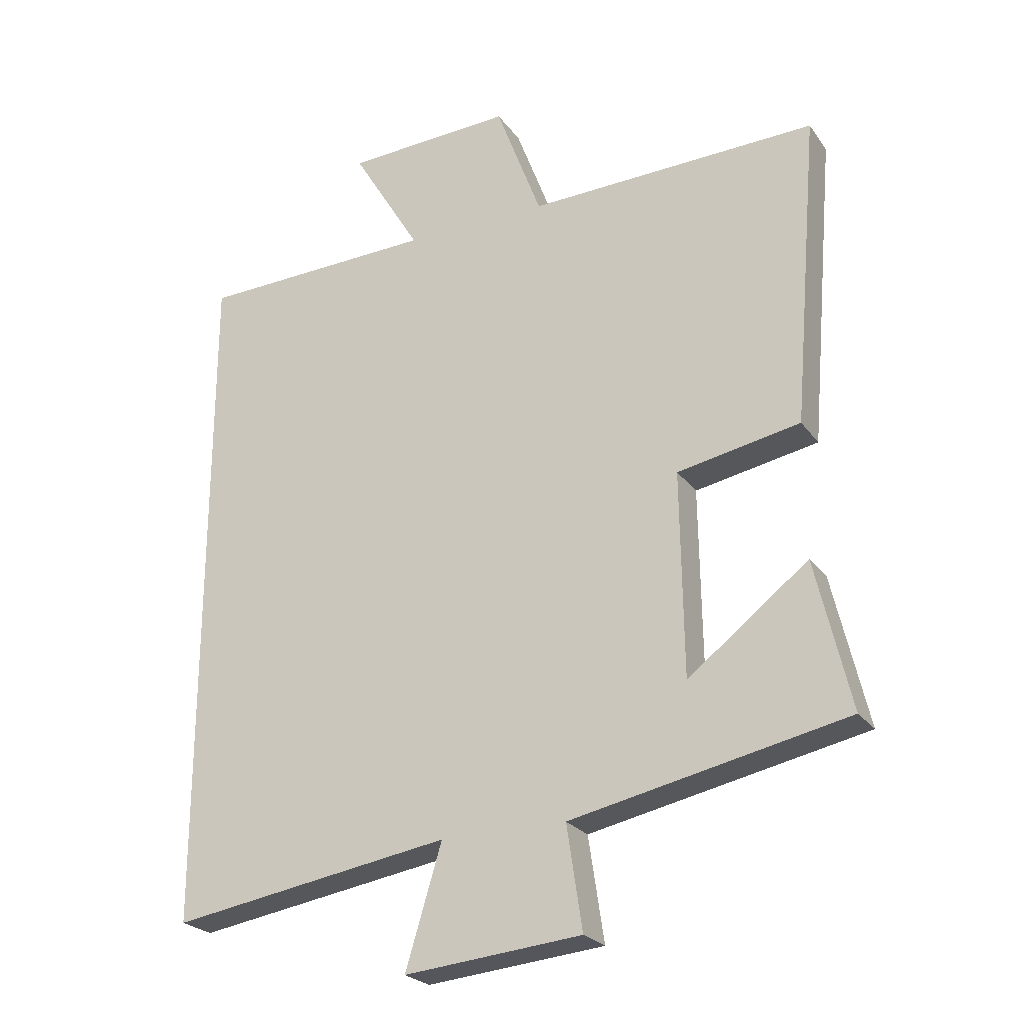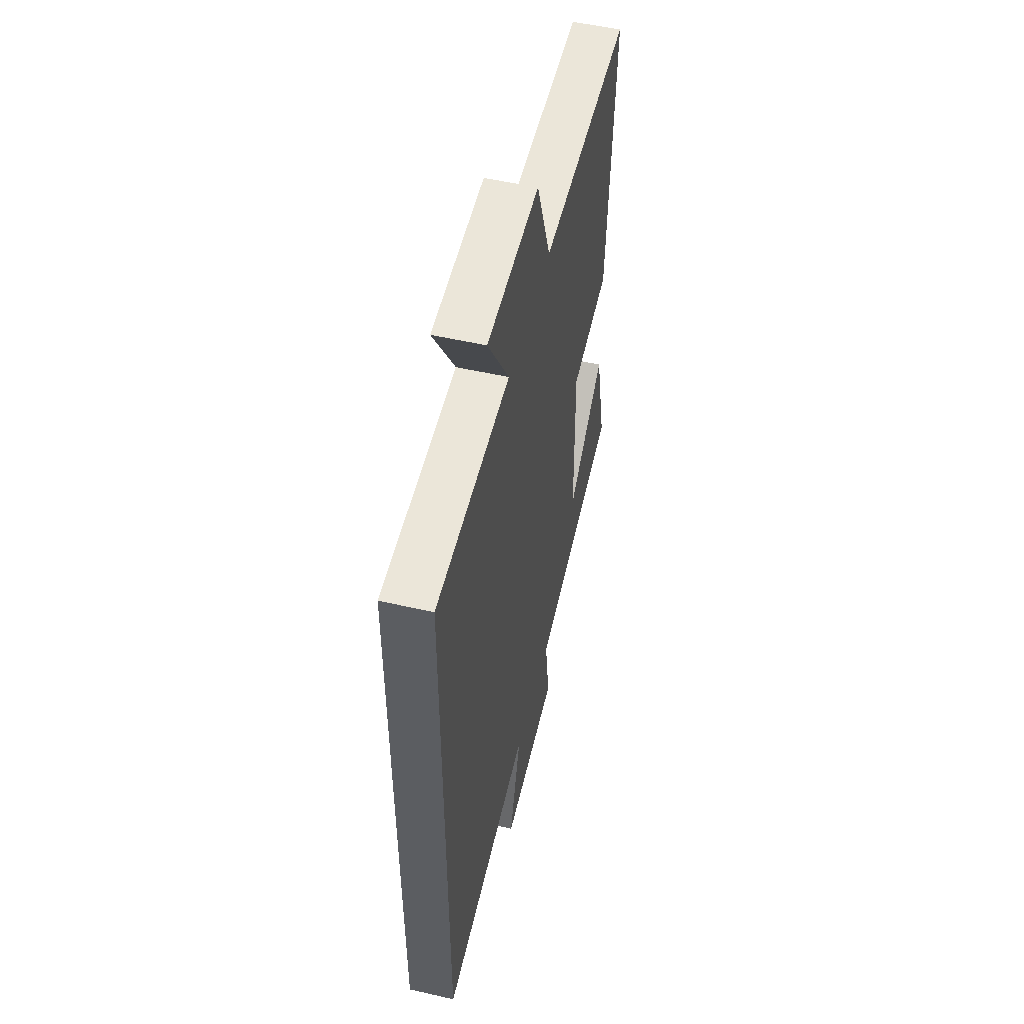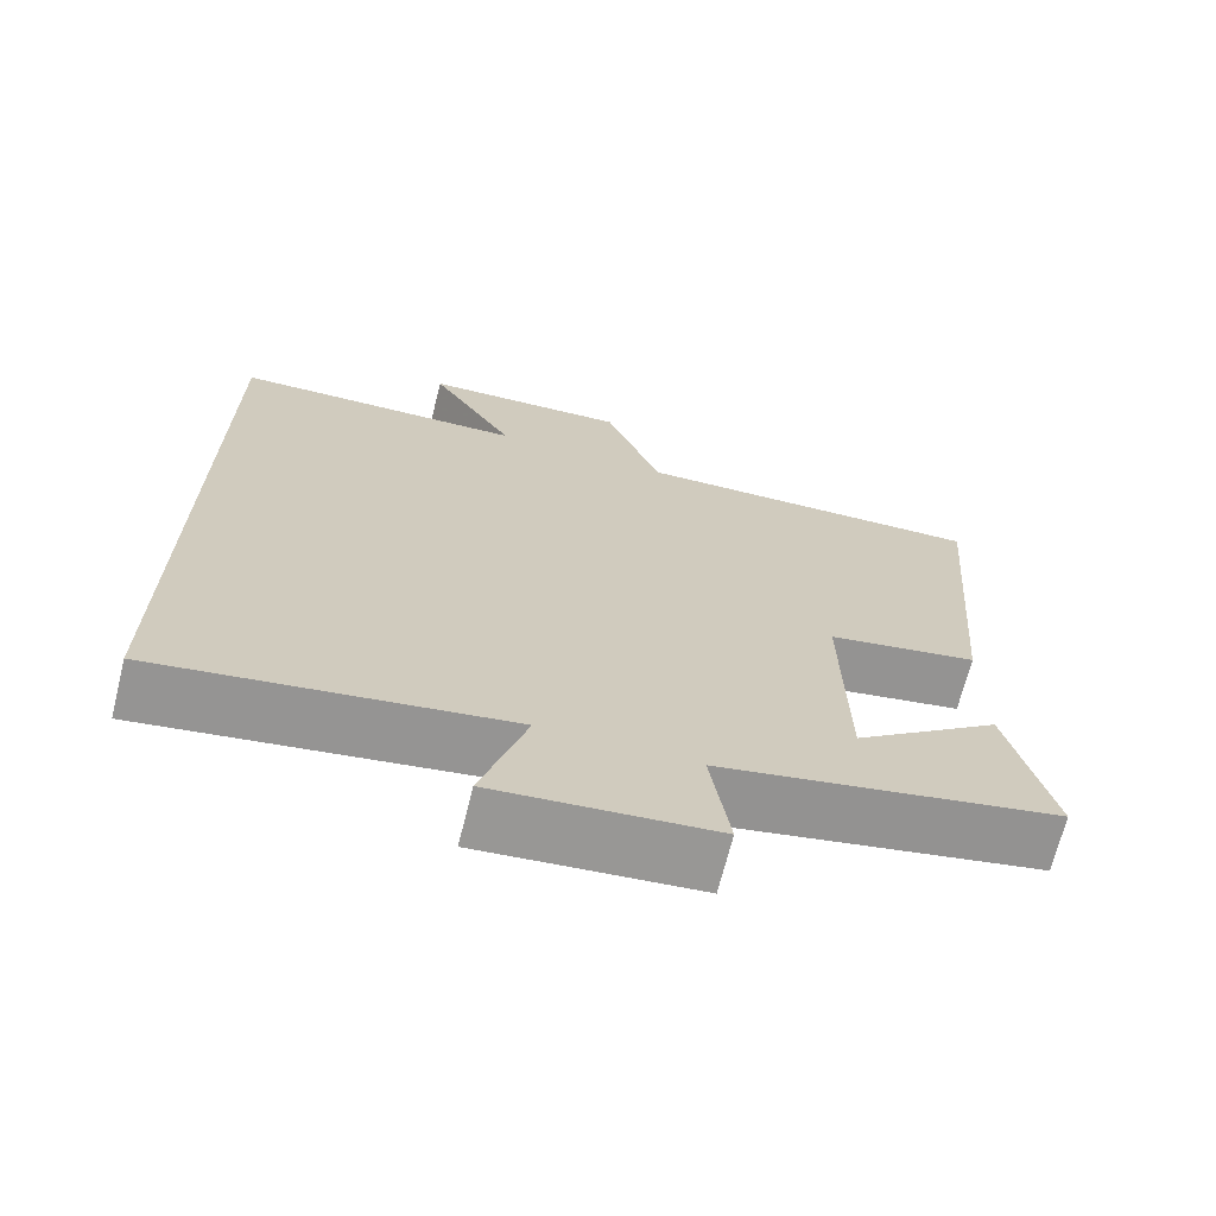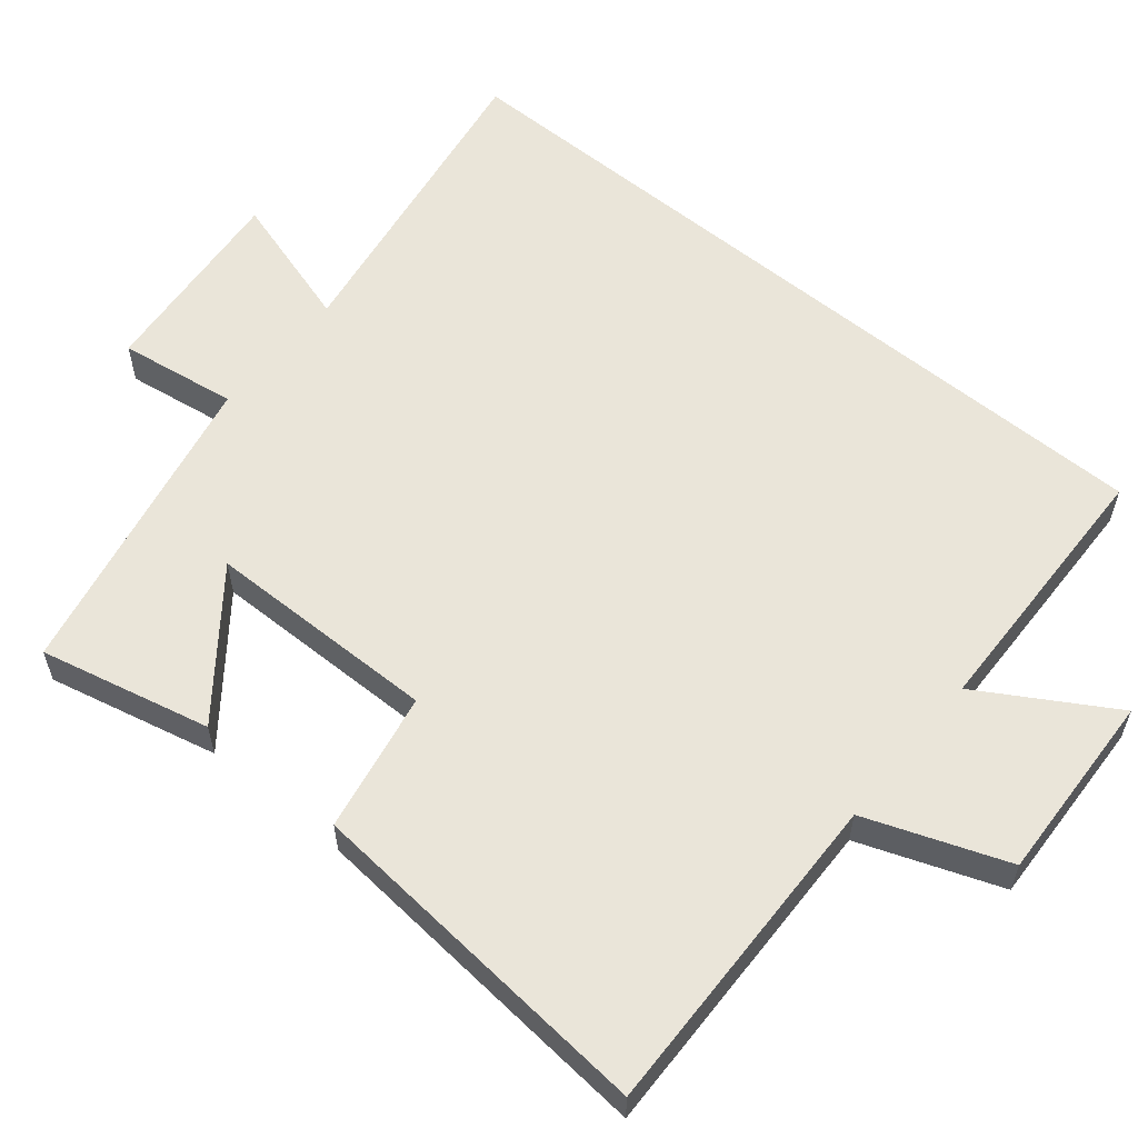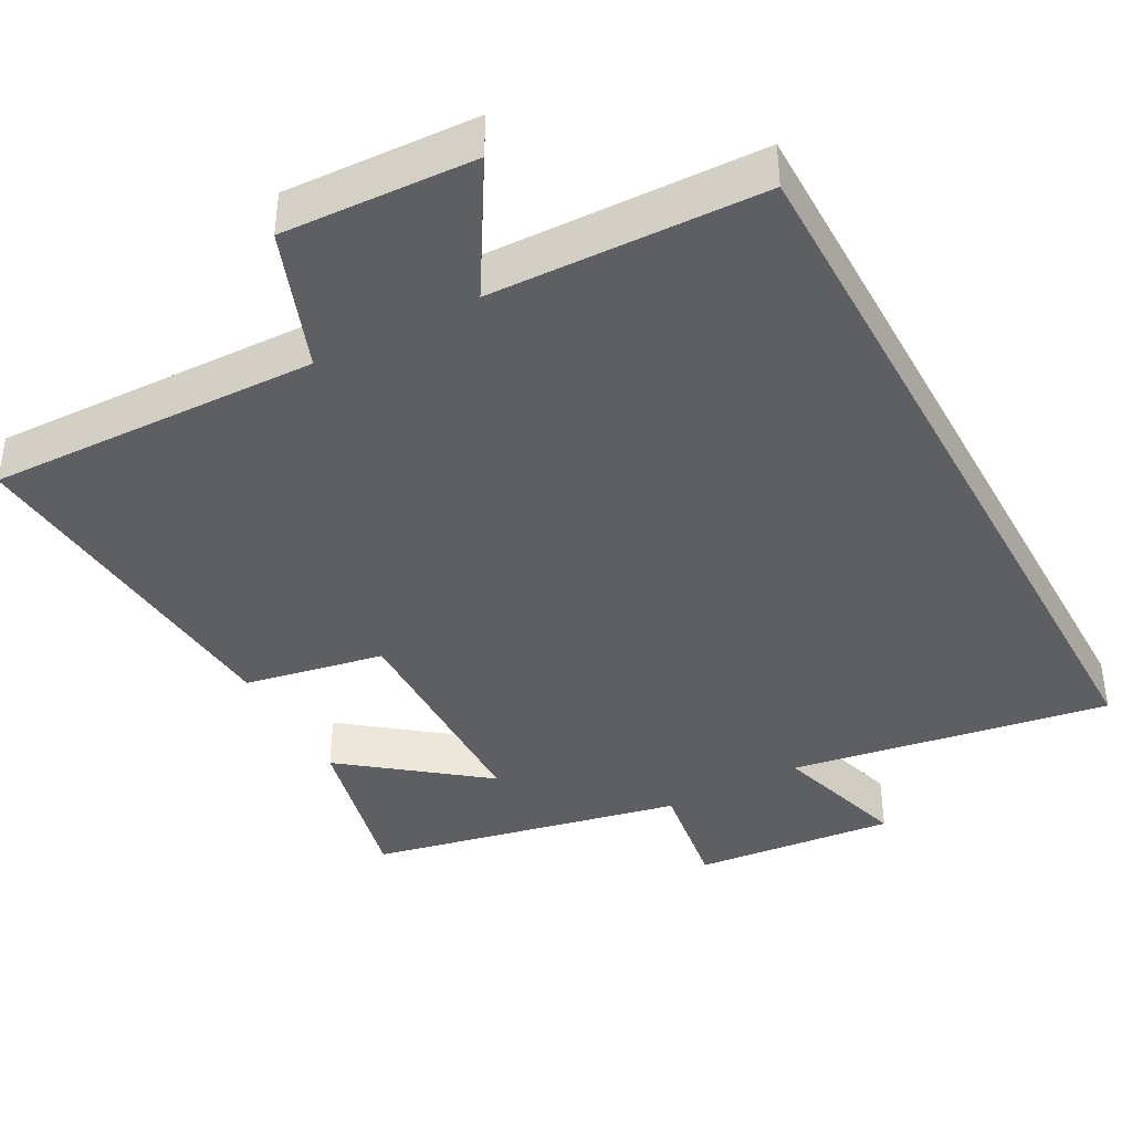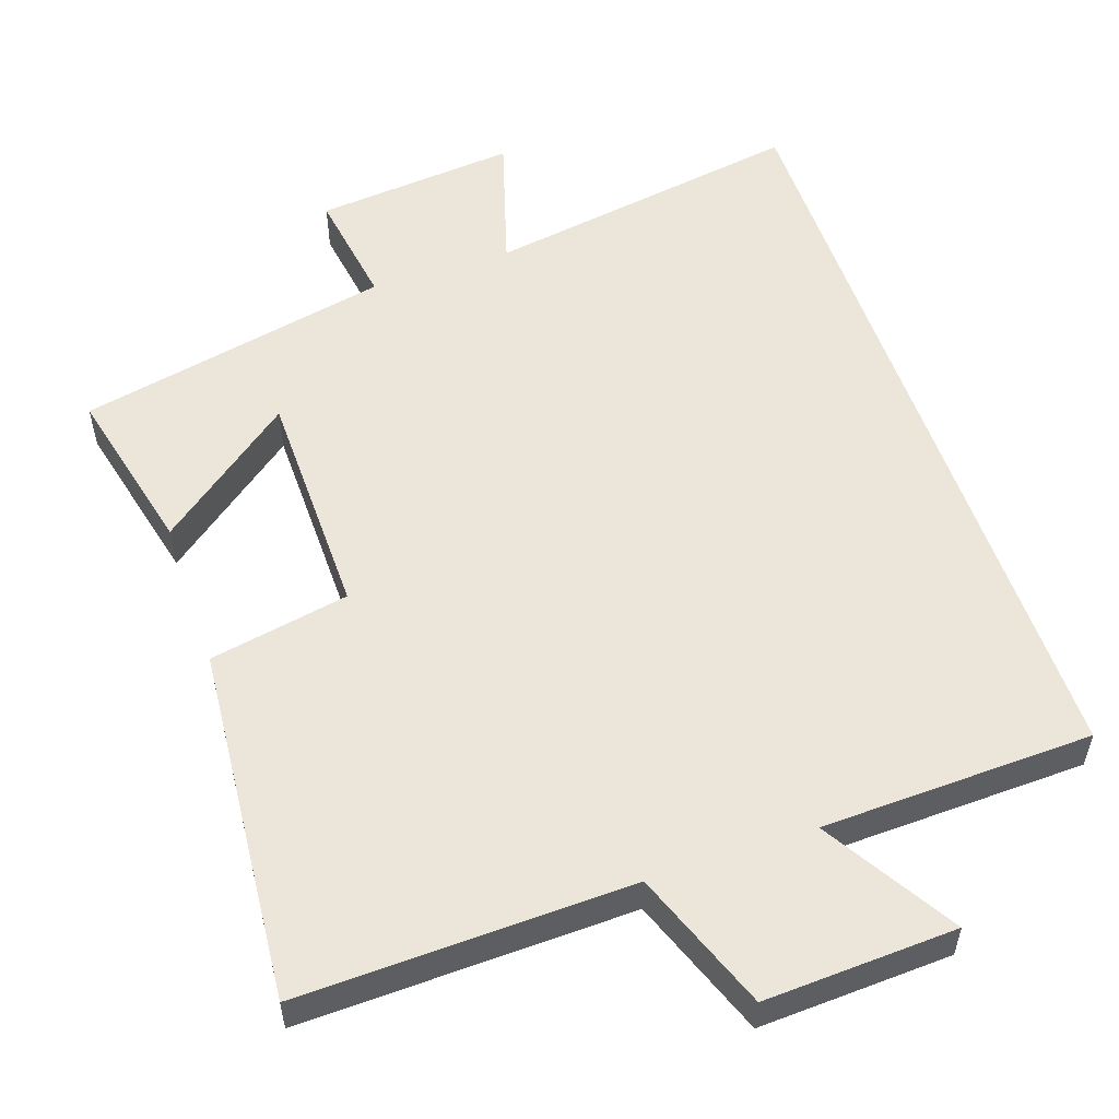
<metadata>
{"format":"obj","ext":"obj","renderer":"f3d","projection":"perspective","resolution":1024,"background":"white","views":[{"elev":-24.4,"azim":-153.0,"up":"+Z"},{"elev":52.7,"azim":103.8,"up":"+Z"},{"elev":-69.1,"azim":165.9,"up":"+Z"},{"elev":58.4,"azim":-50.4,"up":"+Y"},{"elev":-40.1,"azim":28.4,"up":"+Y"},{"elev":54.6,"azim":-18.9,"up":"+Y"}]}
</metadata>
<code>
v -0.541 0.07 0.512
v -0.092 0.07 0.5
v -0.021 0.07 0.69
v 0.239 0.07 0.678
v 0.132 0.07 0.5
v 0.5 0.07 0.489
v 0.5 0.07 -0.57
v 0.066 0.07 -0.5
v 0.122 0.07 -0.686
v -0.152 0.07 -0.66
v -0.128 0.07 -0.5
v -0.554 0.07 -0.411
v -0.5 0.07 -0.18
v -0.314 0.07 -0.324
v -0.31 0.07 -0.008
v -0.5 0.07 0.028
v -0.541 0 0.512
v -0.092 0 0.5
v -0.021 0 0.69
v 0.239 0 0.678
v 0.132 0 0.5
v 0.5 0 0.489
v 0.5 0 -0.57
v 0.066 0 -0.5
v 0.122 0 -0.686
v -0.152 0 -0.66
v -0.128 0 -0.5
v -0.554 0 -0.411
v -0.5 0 -0.18
v -0.314 0 -0.324
v -0.31 0 -0.008
v -0.5 0 0.028
f 15 16 1 2
f 14 15 2
f 11 12 13 14
f 11 14 2 3
f 8 9 10 11
f 8 11 3
f 5 6 7 8
f 5 8 3
f 3 4 5
f 18 17 32 31
f 18 31 30
f 30 29 28 27
f 19 18 30 27
f 27 26 25 24
f 19 27 24
f 24 23 22 21
f 19 24 21
f 21 20 19
f 1 17 18 2
f 2 18 19 3
f 3 19 20 4
f 4 20 21 5
f 5 21 22 6
f 6 22 23 7
f 7 23 24 8
f 8 24 25 9
f 9 25 26 10
f 10 26 27 11
f 11 27 28 12
f 12 28 29 13
f 13 29 30 14
f 14 30 31 15
f 15 31 32 16
f 16 32 17 1

</code>
